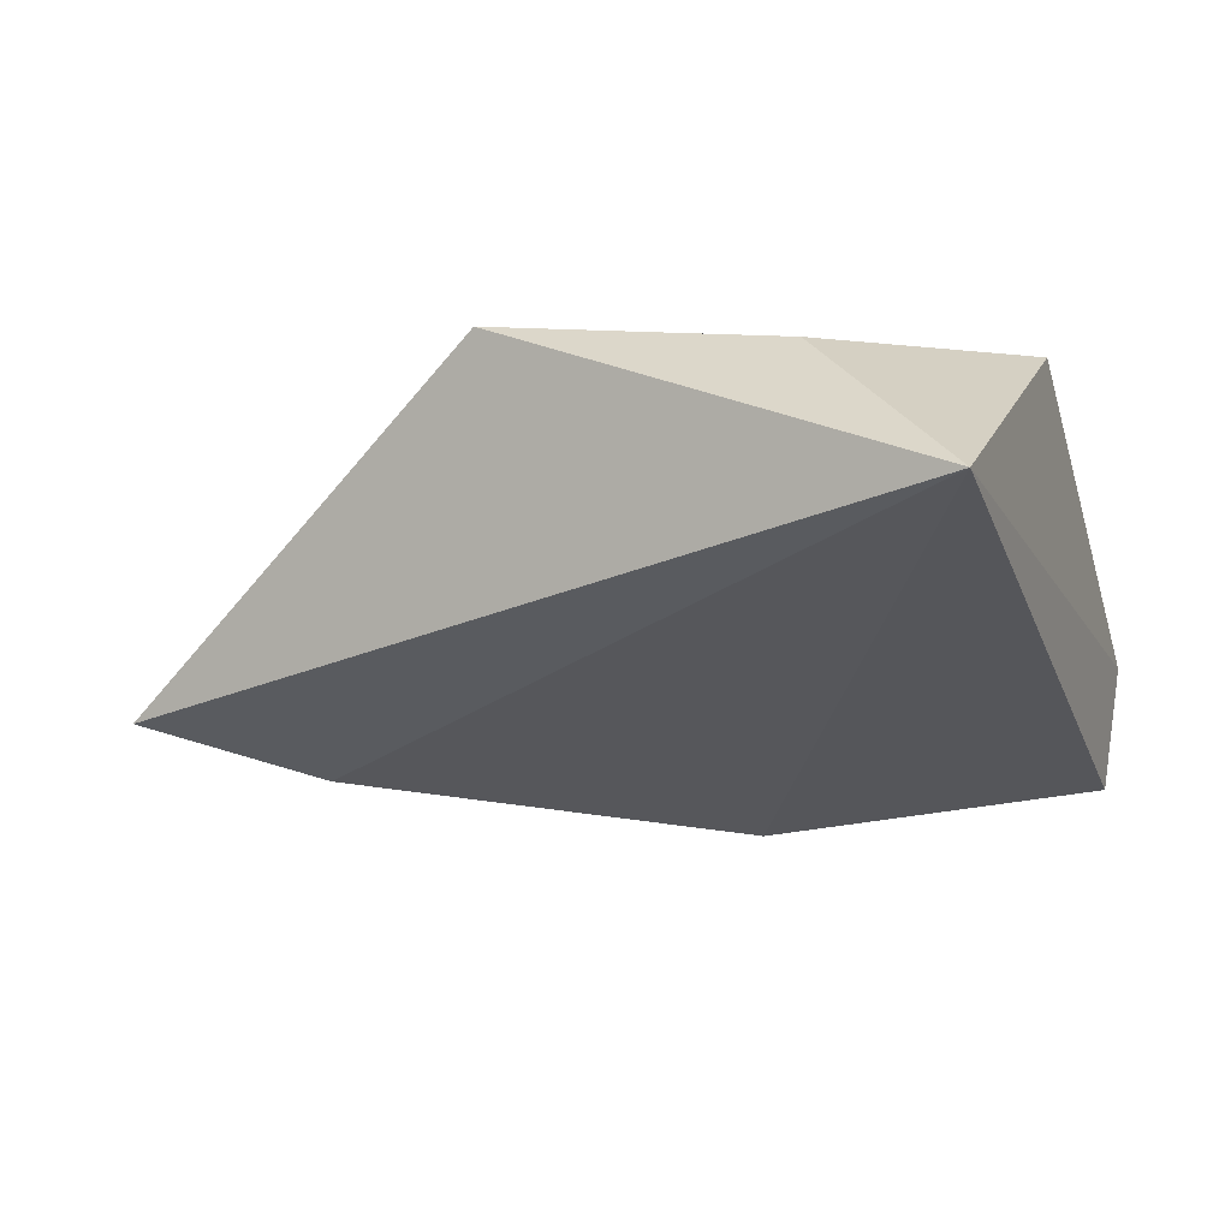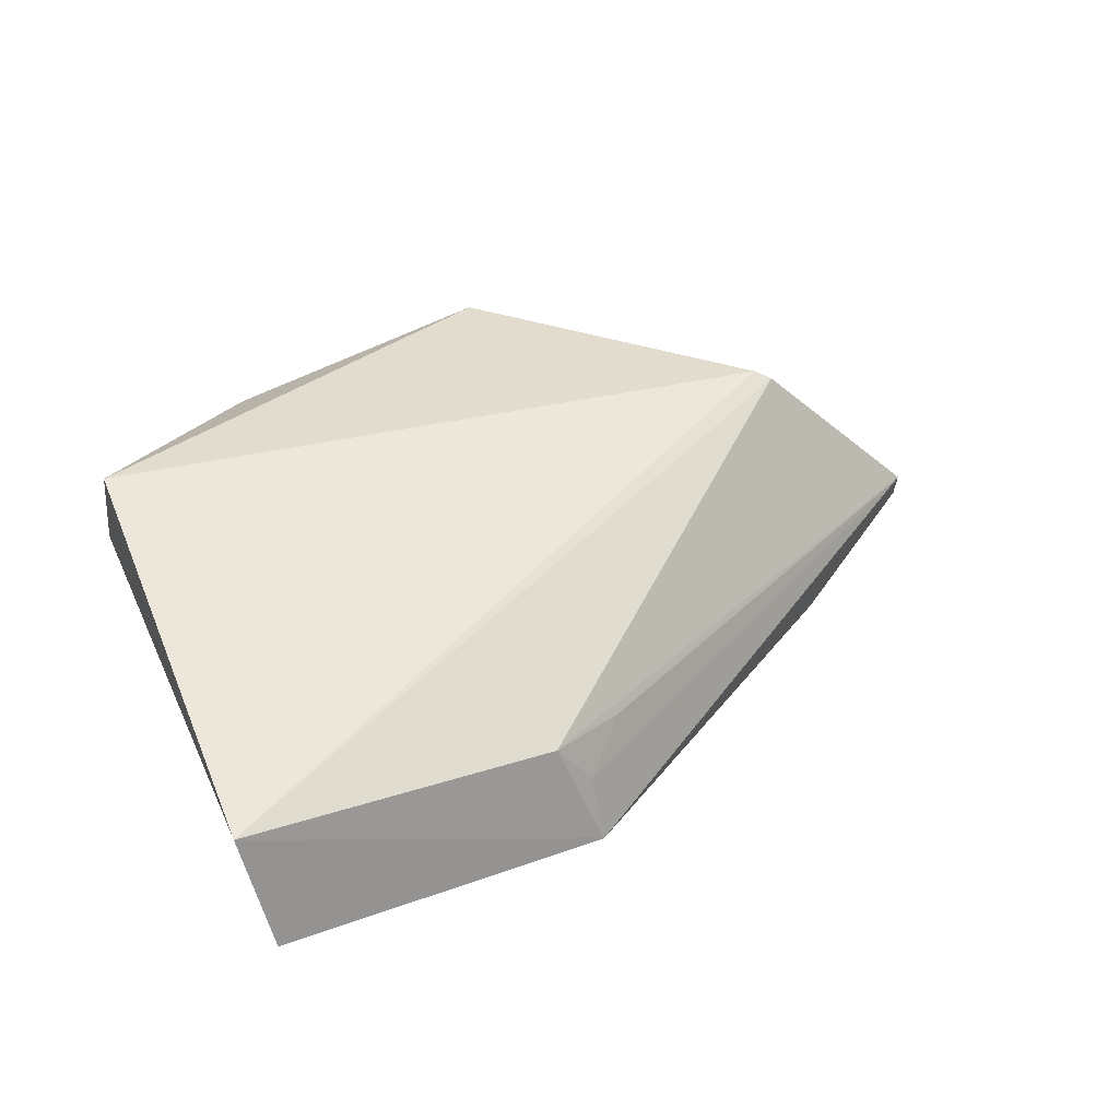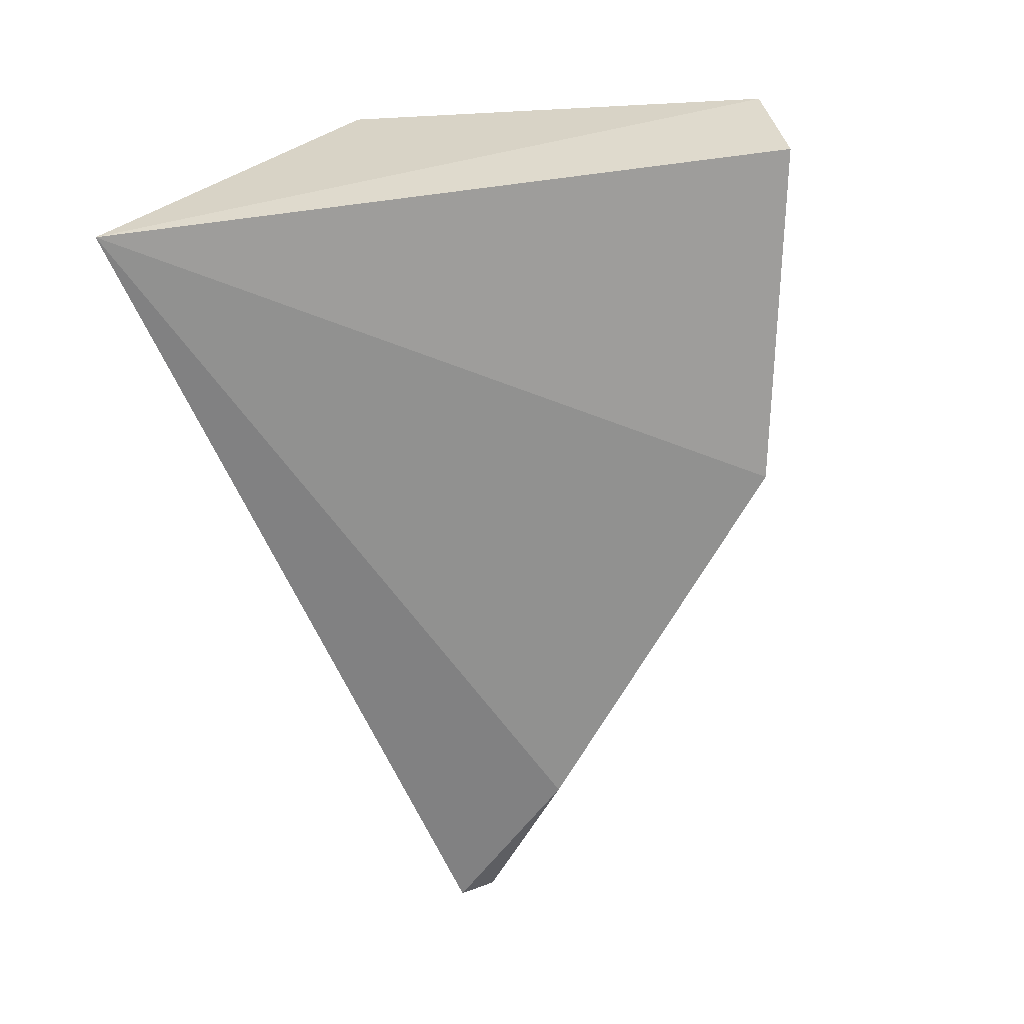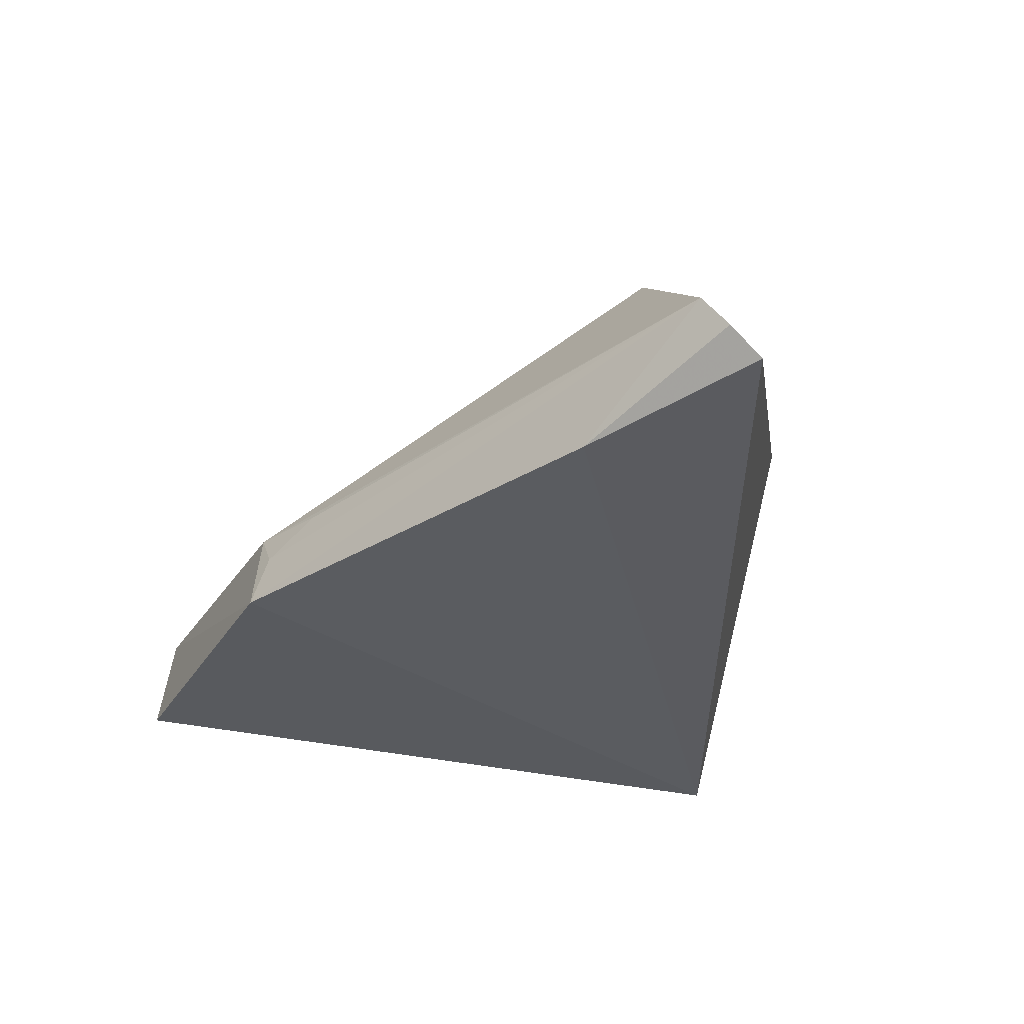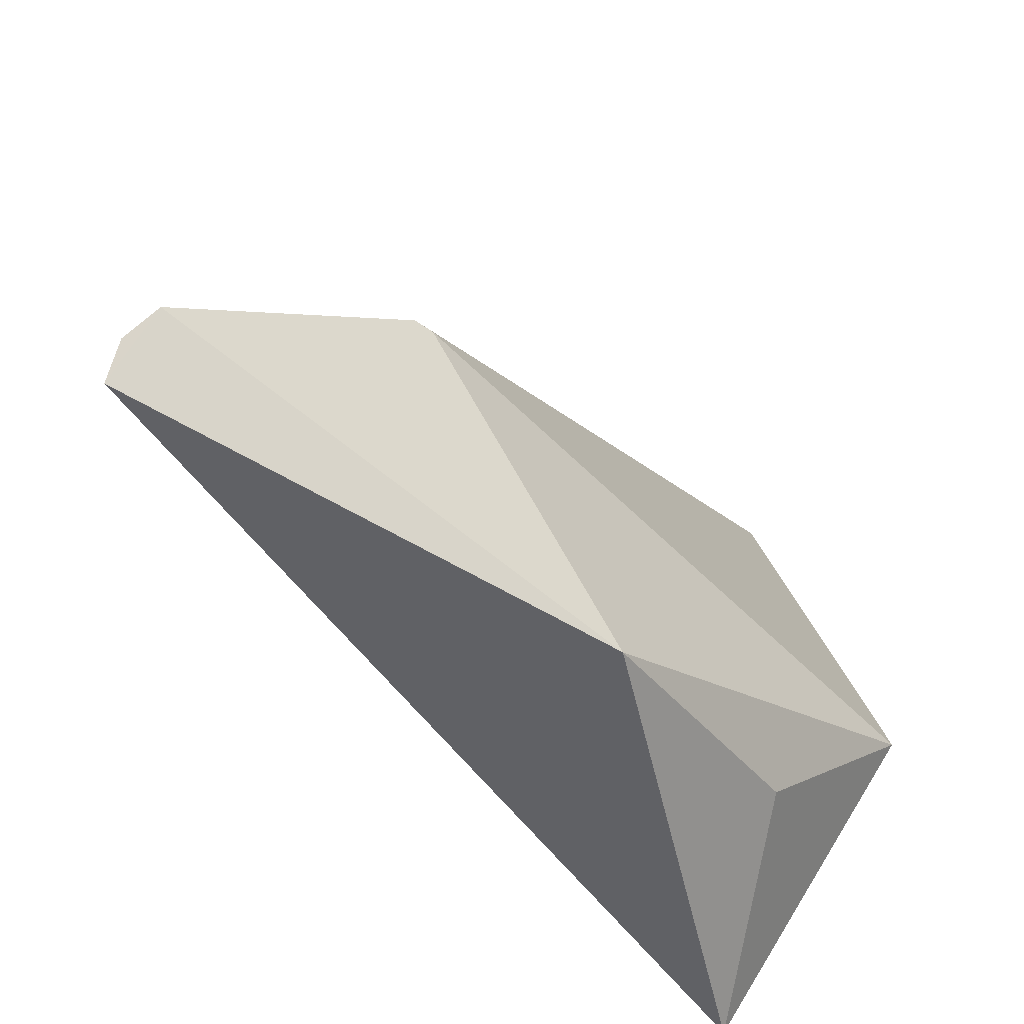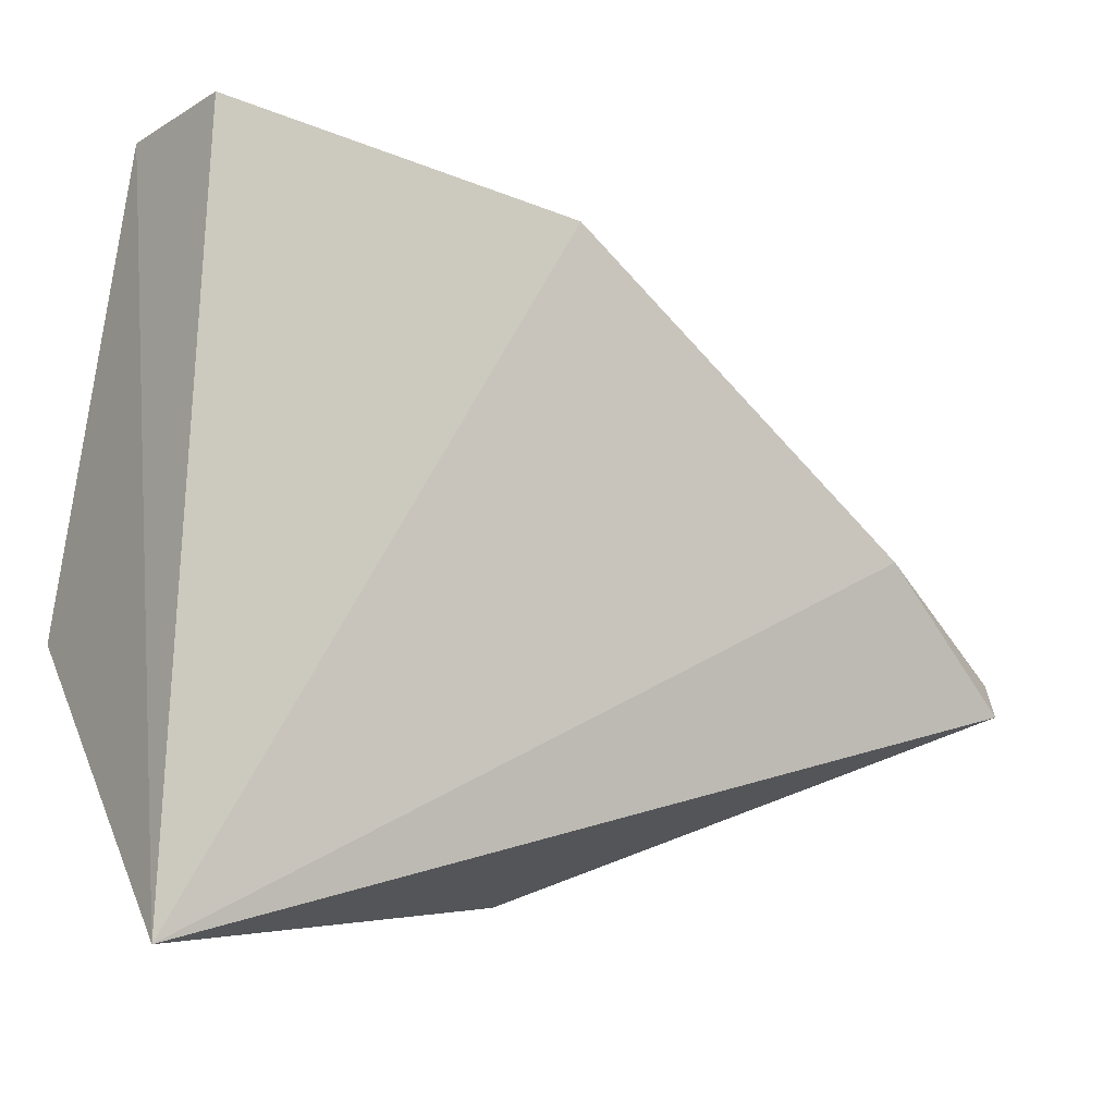
<metadata>
{"format":"obj","ext":"obj","renderer":"f3d","projection":"perspective","resolution":1024,"background":"white","views":[{"elev":-24.8,"azim":-158.5,"up":"+Y"},{"elev":34.2,"azim":-18.9,"up":"+Y"},{"elev":-65.9,"azim":-79.6,"up":"+Y"},{"elev":-35.7,"azim":76.2,"up":"+Y"},{"elev":-52.4,"azim":132.5,"up":"+Z"},{"elev":-8.6,"azim":-29.0,"up":"+Z"}]}
</metadata>
<code>
v 0.1967 -0.1504 0.0333
v 0.2334 -0.1431 -0.003553
v 0.1894 -0.08372 0.01224
v 0.001146 -0.08134 0.008663
v 0.006425 -0.1439 -0.06047
v 0.00897 -0.1126 0.1232
v 0.2335 -0.1259 0.0119
v 0.1195 -0.08113 -0.05223
v 0.1851 -0.0818 0.01004
v 0.01606 -0.1448 0.1271
v 0.236 -0.1358 0.005476
v 0.09356 -0.1229 0.1047
v 0.04693 -0.09144 -0.037
v 0.1051 -0.1525 0.108
v 0.1034 -0.1355 0.1034
v 0.1139 -0.1258 0.09259
f 5 2 1
f 6 4 5
f 8 2 5
f 8 7 2
f 9 6 3
f 9 4 6
f 9 8 4
f 9 3 7
f 9 7 8
f 10 6 5
f 11 7 1
f 11 1 2
f 11 2 7
f 12 7 3
f 12 3 6
f 13 8 5
f 13 5 4
f 13 4 8
f 14 10 5
f 14 5 1
f 14 1 7
f 14 12 6
f 14 6 10
f 15 14 7
f 15 12 14
f 16 15 7
f 16 7 12
f 16 12 15

</code>
